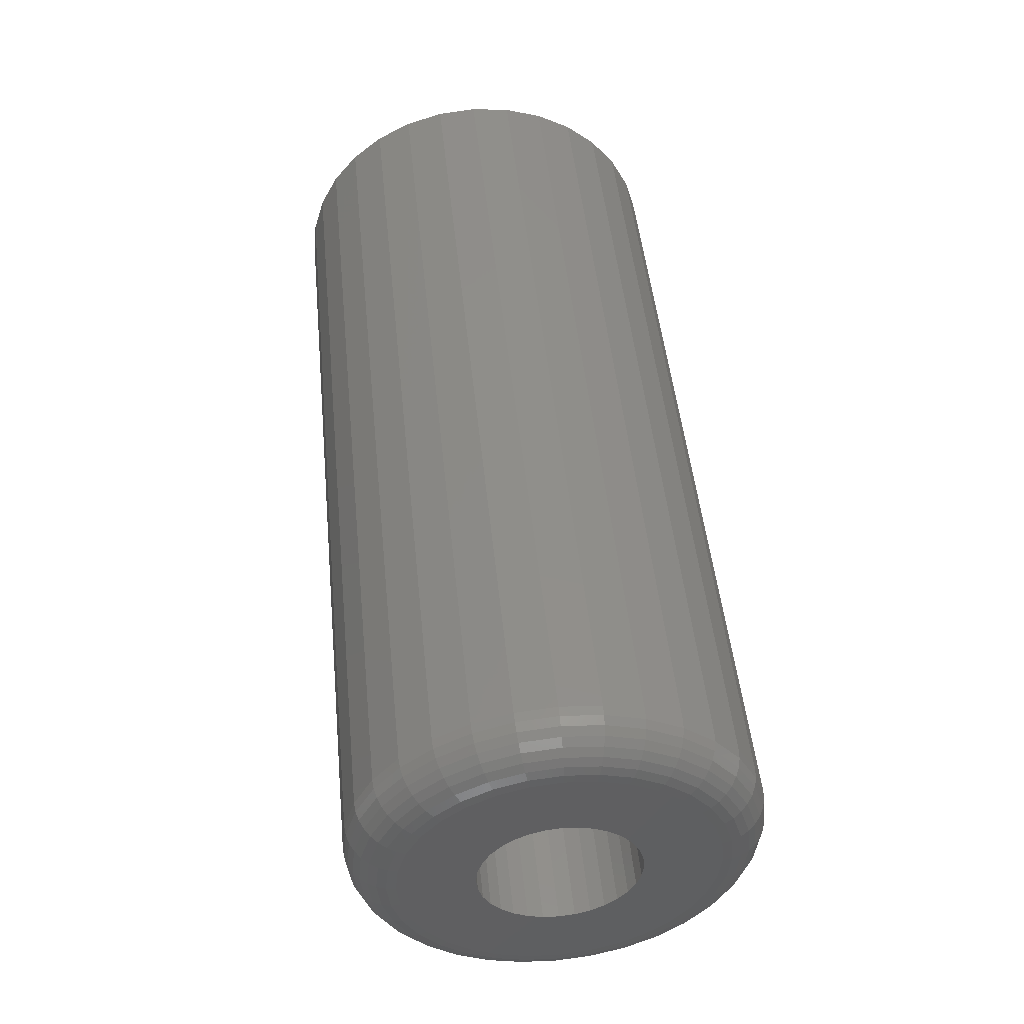
<metadata>
{"format":"stl","ext":"stl","renderer":"f3d","projection":"perspective","resolution":1024,"background":"white","views":[{"elev":48.4,"azim":84.3,"up":"+Y"}]}
</metadata>
<code>
# stl→obj: 384 verts, 764 faces
v 0.75 -0.103 0.07237
v 0.75 -0.2451 0.04945
v 0.75 -0.1151 0.04985
v 0.75 0.07763 0.1083
v 0.75 0.09737 0.09211
v 0.75 0.2376 0.09699
v 0.75 0.005263 0.1303
v 0.75 0.03068 0.1278
v 0.75 0.2142 0.1408
v 0.75 0.1827 0.1792
v 0.75 0.1443 0.2107
v 0.75 0.1004 0.2342
v 0.75 0.0529 0.2486
v 0.75 0.003454 0.2535
v 0.75 -0.04599 0.2486
v 0.75 -0.09354 0.2342
v 0.75 -0.1374 0.2107
v 0.75 -0.1758 0.1792
v 0.75 -0.2073 0.1408
v 0.75 -0.2307 0.09699
v 0.75 -0.06711 0.1083
v 0.75 -0.04459 0.1203
v 0.75 -0.02015 0.1278
v 0.75 -0.2307 -0.09699
v 0.75 -0.2073 -0.1408
v 0.75 -0.06711 -0.1083
v 0.75 -0.08685 -0.09211
v 0.75 -0.103 -0.07237
v 0.75 -0.1151 -0.04985
v 0.75 -0.2451 -0.04945
v 0.75 -0.1758 -0.1792
v 0.75 0.005263 -0.1303
v 0.75 -0.02015 -0.1278
v 0.75 -0.04459 -0.1203
v 0.75 -0.1374 -0.2107
v 0.75 -0.09354 -0.2342
v 0.75 -0.04599 -0.2486
v 0.75 0.003454 -0.2535
v 0.75 0.0529 -0.2486
v 0.75 0.1004 -0.2342
v 0.75 0.1443 -0.2107
v 0.75 0.1827 -0.1792
v 0.75 0.2142 -0.1408
v 0.75 0.05511 0.1203
v 0.75 0.2376 -0.09699
v 0.75 0.09737 -0.09211
v 0.75 0.07763 -0.1083
v 0.75 0.05511 -0.1203
v 0.75 0.03068 -0.1278
v 0.75 -0.08685 0.09211
v 0.75 -0.1225 0.02541
v 0.75 -0.25 -2.31e-16
v 0.75 -0.125 1.595e-17
v 0.75 -0.1225 -0.02541
v 0.75 0.252 0.04945
v 0.75 0.1136 0.07237
v 0.75 0.1256 0.04985
v 0.75 0.2569 -1.301e-16
v 0.75 0.133 0.02541
v 0.75 0.1355 -1.595e-17
v 0.75 0.252 -0.04945
v 0.75 0.133 -0.02541
v 0.75 0.1256 -0.04985
v 0.75 0.1136 -0.07237
v -0.25 0.005263 -0.1303
v -0.25 0.03068 -0.1278
v -0.25 0.05511 -0.1203
v -0.25 0.07763 -0.1083
v -0.25 0.09737 -0.09211
v -0.25 0.1136 -0.07237
v -0.25 0.1256 -0.04985
v -0.25 0.133 -0.02541
v -0.25 0.1355 -1.595e-17
v -0.25 -0.02015 -0.1278
v -0.25 -0.04459 -0.1203
v -0.25 -0.06711 -0.1083
v -0.25 -0.08685 -0.09211
v -0.25 -0.103 -0.07237
v -0.25 -0.1151 -0.04985
v -0.25 -0.1225 -0.02541
v -0.25 -0.125 1.595e-17
v -0.25 0.005263 0.1303
v -0.25 -0.02015 0.1278
v -0.25 -0.04459 0.1203
v -0.25 -0.06711 0.1083
v -0.25 -0.08685 0.09211
v -0.25 -0.103 0.07237
v -0.25 -0.1151 0.04985
v -0.25 -0.1225 0.02541
v -0.25 0.03068 0.1278
v -0.25 0.05511 0.1203
v -0.25 0.07763 0.1083
v -0.25 0.09737 0.09211
v -0.25 0.1136 0.07237
v -0.25 0.1256 0.04985
v -0.25 0.133 0.02541
v -0.75 0.335 -4.061e-17
v 0.6719 0.335 -7.108e-16
v -0.75 0.3287 -0.06469
v 0.6719 0.3287 -0.06469
v -0.75 0.3098 -0.1269
v 0.6719 0.3098 -0.1269
v -0.75 0.2792 -0.1842
v 0.6719 0.2792 -0.1842
v -0.75 0.2379 -0.2345
v 0.6719 0.2379 -0.2345
v -0.75 0.1877 -0.2757
v 0.6719 0.1877 -0.2757
v -0.75 0.1303 -0.3063
v 0.6719 0.1303 -0.3063
v -0.75 0.06814 -0.3252
v 0.6719 0.06814 -0.3252
v -0.75 0.003454 -0.3316
v 0.6719 0.003454 -0.3316
v -0.75 -0.06123 -0.3252
v 0.6719 -0.06123 -0.3252
v -0.75 -0.1234 -0.3063
v 0.6719 -0.1234 -0.3063
v -0.75 -0.1808 -0.2757
v 0.6719 -0.1808 -0.2757
v -0.75 -0.231 -0.2345
v 0.6719 -0.231 -0.2345
v -0.75 -0.2722 -0.1842
v 0.6719 -0.2722 -0.1842
v -0.75 -0.3029 -0.1269
v 0.6719 -0.3029 -0.1269
v -0.75 -0.3218 -0.06469
v 0.6719 -0.3218 -0.06469
v -0.75 -0.3281 1.879e-16
v 0.6719 -0.3281 1.879e-16
v -0.75 -0.3218 0.06469
v 0.6719 -0.3218 0.06469
v -0.75 -0.3029 0.1269
v 0.6719 -0.3029 0.1269
v -0.75 -0.2722 0.1842
v 0.6719 -0.2722 0.1842
v -0.75 -0.231 0.2345
v 0.6719 -0.231 0.2345
v -0.75 -0.1808 0.2757
v 0.6719 -0.1808 0.2757
v -0.75 -0.1234 0.3063
v 0.6719 -0.1234 0.3063
v -0.75 -0.06123 0.3252
v 0.6719 -0.06123 0.3252
v -0.75 0.003454 0.3316
v 0.6719 0.003454 0.3316
v -0.75 0.06814 0.3252
v 0.6719 0.06814 0.3252
v -0.75 0.1303 0.3063
v 0.6719 0.1303 0.3063
v -0.75 0.1877 0.2757
v 0.6719 0.1877 0.2757
v -0.75 0.2379 0.2345
v 0.6719 0.2379 0.2345
v -0.75 0.2792 0.1842
v 0.6719 0.2792 0.1842
v -0.75 0.3098 0.1269
v 0.6719 0.3098 0.1269
v -0.75 0.3287 0.06469
v 0.6719 0.3287 0.06469
v 0.7485 0.2721 1.388e-17
v 0.7485 0.267 -0.05242
v 0.7441 0.2868 1.388e-17
v 0.7441 0.2814 -0.05528
v 0.7368 0.3003 5.551e-17
v 0.7368 0.2946 -0.05791
v 0.7271 0.3122 8.327e-17
v 0.7271 0.3062 -0.06022
v 0.7153 0.3219 5.551e-17
v 0.7153 0.3157 -0.06212
v 0.7018 0.3291 5.551e-17
v 0.7018 0.3228 -0.06353
v 0.6871 0.3335 2.776e-17
v 0.6871 0.3272 -0.06439
v 0.7485 -0.2601 -0.05242
v 0.7485 -0.2652 1.804e-16
v 0.7441 -0.2745 -0.05528
v 0.7441 -0.2799 1.943e-16
v 0.7368 -0.2877 -0.05791
v 0.7368 -0.2934 1.943e-16
v 0.7271 -0.2993 -0.06022
v 0.7271 -0.3052 2.498e-16
v 0.7153 -0.3088 -0.06212
v 0.7153 -0.315 1.943e-16
v 0.7018 -0.3159 -0.06353
v 0.7018 -0.3222 2.22e-16
v 0.6871 -0.3203 -0.06439
v 0.6871 -0.3266 2.22e-16
v 0.7485 -0.2448 -0.1028
v 0.7441 -0.2583 -0.1084
v 0.7368 -0.2708 -0.1136
v 0.7271 -0.2817 -0.1181
v 0.7153 -0.2907 -0.1219
v 0.7018 -0.2974 -0.1246
v 0.6871 -0.3015 -0.1263
v 0.7485 -0.22 -0.1493
v 0.7441 -0.2321 -0.1574
v 0.7368 -0.2434 -0.1649
v 0.7271 -0.2532 -0.1715
v 0.7153 -0.2613 -0.1769
v 0.7018 -0.2673 -0.1809
v 0.6871 -0.271 -0.1834
v 0.7485 -0.1865 -0.19
v 0.7441 -0.1969 -0.2004
v 0.7368 -0.2065 -0.2099
v 0.7271 -0.2148 -0.2183
v 0.7153 -0.2217 -0.2252
v 0.7018 -0.2268 -0.2303
v 0.6871 -0.2299 -0.2334
v 0.7485 -0.1458 -0.2234
v 0.7441 -0.154 -0.2356
v 0.7368 -0.1615 -0.2468
v 0.7271 -0.168 -0.2567
v 0.7153 -0.1734 -0.2648
v 0.7018 -0.1775 -0.2708
v 0.6871 -0.1799 -0.2744
v 0.7485 -0.09937 -0.2482
v 0.7441 -0.105 -0.2618
v 0.7368 -0.1101 -0.2743
v 0.7271 -0.1147 -0.2852
v 0.7153 -0.1184 -0.2942
v 0.7018 -0.1212 -0.3008
v 0.6871 -0.1229 -0.305
v 0.7485 -0.04897 -0.2635
v 0.7441 -0.05183 -0.2779
v 0.7368 -0.05446 -0.2912
v 0.7271 -0.05677 -0.3028
v 0.7153 -0.05867 -0.3123
v 0.7018 -0.06007 -0.3194
v 0.6871 -0.06094 -0.3237
v 0.7485 0.003454 -0.2687
v 0.7441 0.003454 -0.2834
v 0.7368 0.003454 -0.2969
v 0.7271 0.003454 -0.3087
v 0.7153 0.003454 -0.3184
v 0.7018 0.003454 -0.3256
v 0.6871 0.003454 -0.3301
v 0.7485 0.05587 -0.2635
v 0.7441 0.05873 -0.2779
v 0.7368 0.06137 -0.2912
v 0.7271 0.06368 -0.3028
v 0.7153 0.06557 -0.3123
v 0.7018 0.06698 -0.3194
v 0.6871 0.06785 -0.3237
v 0.7485 0.1063 -0.2482
v 0.7441 0.1119 -0.2618
v 0.7368 0.1171 -0.2743
v 0.7271 0.1216 -0.2852
v 0.7153 0.1253 -0.2942
v 0.7018 0.1281 -0.3008
v 0.6871 0.1298 -0.305
v 0.7485 0.1527 -0.2234
v 0.7441 0.1609 -0.2356
v 0.7368 0.1684 -0.2468
v 0.7271 0.175 -0.2567
v 0.7153 0.1804 -0.2648
v 0.7018 0.1844 -0.2708
v 0.6871 0.1868 -0.2744
v 0.7485 0.1935 -0.19
v 0.7441 0.2038 -0.2004
v 0.7368 0.2134 -0.2099
v 0.7271 0.2217 -0.2183
v 0.7153 0.2286 -0.2252
v 0.7018 0.2337 -0.2303
v 0.6871 0.2369 -0.2334
v 0.7485 0.2269 -0.1493
v 0.7441 0.2391 -0.1574
v 0.7368 0.2503 -0.1649
v 0.7271 0.2601 -0.1715
v 0.7153 0.2682 -0.1769
v 0.7018 0.2742 -0.1809
v 0.6871 0.2779 -0.1834
v 0.7485 0.2517 -0.1028
v 0.7441 0.2652 -0.1084
v 0.7368 0.2777 -0.1136
v 0.7271 0.2887 -0.1181
v 0.7153 0.2976 -0.1219
v 0.7018 0.3043 -0.1246
v 0.6871 0.3084 -0.1263
v 0.7485 -0.2601 0.05242
v 0.7441 -0.2745 0.05528
v 0.7368 -0.2877 0.05791
v 0.7271 -0.2993 0.06022
v 0.7153 -0.3088 0.06212
v 0.7018 -0.3159 0.06353
v 0.6871 -0.3203 0.06439
v 0.7485 0.267 0.05242
v 0.7441 0.2814 0.05528
v 0.7368 0.2946 0.05791
v 0.7271 0.3062 0.06022
v 0.7153 0.3157 0.06212
v 0.7018 0.3228 0.06353
v 0.6871 0.3272 0.06439
v 0.7485 0.2517 0.1028
v 0.7441 0.2652 0.1084
v 0.7368 0.2777 0.1136
v 0.7271 0.2887 0.1181
v 0.7153 0.2976 0.1219
v 0.7018 0.3043 0.1246
v 0.6871 0.3084 0.1263
v 0.7485 0.2269 0.1493
v 0.7441 0.2391 0.1574
v 0.7368 0.2503 0.1649
v 0.7271 0.2601 0.1715
v 0.7153 0.2682 0.1769
v 0.7018 0.2742 0.1809
v 0.6871 0.2779 0.1834
v 0.7485 0.1935 0.19
v 0.7441 0.2038 0.2004
v 0.7368 0.2134 0.2099
v 0.7271 0.2217 0.2183
v 0.7153 0.2286 0.2252
v 0.7018 0.2337 0.2303
v 0.6871 0.2369 0.2334
v 0.7485 0.1527 0.2234
v 0.7441 0.1609 0.2356
v 0.7368 0.1684 0.2468
v 0.7271 0.175 0.2567
v 0.7153 0.1804 0.2648
v 0.7018 0.1844 0.2708
v 0.6871 0.1868 0.2744
v 0.7485 0.1063 0.2482
v 0.7441 0.1119 0.2618
v 0.7368 0.1171 0.2743
v 0.7271 0.1216 0.2852
v 0.7153 0.1253 0.2942
v 0.7018 0.1281 0.3008
v 0.6871 0.1298 0.305
v 0.7485 0.05587 0.2635
v 0.7441 0.05873 0.2779
v 0.7368 0.06137 0.2912
v 0.7271 0.06368 0.3028
v 0.7153 0.06557 0.3123
v 0.7018 0.06698 0.3194
v 0.6871 0.06785 0.3237
v 0.7485 0.003454 0.2687
v 0.7441 0.003454 0.2834
v 0.7368 0.003454 0.2969
v 0.7271 0.003454 0.3087
v 0.7153 0.003454 0.3184
v 0.7018 0.003454 0.3256
v 0.6871 0.003454 0.3301
v 0.7485 -0.04897 0.2635
v 0.7441 -0.05183 0.2779
v 0.7368 -0.05446 0.2912
v 0.7271 -0.05677 0.3028
v 0.7153 -0.05867 0.3123
v 0.7018 -0.06007 0.3194
v 0.6871 -0.06094 0.3237
v 0.7485 -0.09937 0.2482
v 0.7441 -0.105 0.2618
v 0.7368 -0.1101 0.2743
v 0.7271 -0.1147 0.2852
v 0.7153 -0.1184 0.2942
v 0.7018 -0.1212 0.3008
v 0.6871 -0.1229 0.305
v 0.7485 -0.1458 0.2234
v 0.7441 -0.154 0.2356
v 0.7368 -0.1615 0.2468
v 0.7271 -0.168 0.2567
v 0.7153 -0.1734 0.2648
v 0.7018 -0.1775 0.2708
v 0.6871 -0.1799 0.2744
v 0.7485 -0.1865 0.19
v 0.7441 -0.1969 0.2004
v 0.7368 -0.2065 0.2099
v 0.7271 -0.2148 0.2183
v 0.7153 -0.2217 0.2252
v 0.7018 -0.2268 0.2303
v 0.6871 -0.2299 0.2334
v 0.7485 -0.22 0.1493
v 0.7441 -0.2321 0.1574
v 0.7368 -0.2434 0.1649
v 0.7271 -0.2532 0.1715
v 0.7153 -0.2613 0.1769
v 0.7018 -0.2673 0.1809
v 0.6871 -0.271 0.1834
v 0.7485 -0.2448 0.1028
v 0.7441 -0.2583 0.1084
v 0.7368 -0.2708 0.1136
v 0.7271 -0.2817 0.1181
v 0.7153 -0.2907 0.1219
v 0.7018 -0.2974 0.1246
v 0.6871 -0.3015 0.1263
f 1 2 3
f 4 5 6
f 7 8 9
f 7 9 10
f 7 10 11
f 7 11 12
f 7 12 13
f 7 13 14
f 7 14 15
f 7 15 16
f 7 16 17
f 7 17 18
f 7 18 19
f 19 20 21
f 19 21 22
f 19 22 23
f 19 23 7
f 24 25 26
f 24 26 27
f 24 27 28
f 24 28 29
f 24 29 30
f 25 31 32
f 25 32 33
f 25 33 34
f 25 34 26
f 32 31 35
f 32 35 36
f 32 36 37
f 32 37 38
f 32 38 39
f 32 39 40
f 32 40 41
f 32 41 42
f 32 42 43
f 9 8 44
f 9 44 4
f 9 4 6
f 43 45 46
f 43 46 47
f 43 47 48
f 43 48 49
f 43 49 32
f 2 1 20
f 20 1 50
f 20 50 21
f 3 2 51
f 51 2 52
f 51 52 53
f 53 52 54
f 54 52 30
f 54 30 29
f 6 5 55
f 55 5 56
f 55 56 57
f 55 57 58
f 58 57 59
f 58 59 60
f 58 60 61
f 61 60 62
f 61 62 63
f 61 63 45
f 45 63 64
f 45 64 46
f 65 49 66
f 66 49 48
f 66 48 67
f 67 48 47
f 67 47 68
f 68 47 46
f 68 46 69
f 69 46 64
f 69 64 70
f 70 64 63
f 70 63 71
f 71 63 62
f 71 62 72
f 72 62 60
f 72 60 73
f 49 65 32
f 32 65 74
f 32 74 33
f 33 74 75
f 33 75 34
f 34 75 76
f 34 76 26
f 26 76 77
f 26 77 27
f 27 77 78
f 27 78 28
f 28 78 79
f 28 79 29
f 29 79 80
f 29 80 54
f 54 80 81
f 54 81 53
f 82 23 83
f 83 23 22
f 83 22 84
f 84 22 21
f 84 21 85
f 85 21 50
f 85 50 86
f 86 50 1
f 86 1 87
f 87 1 3
f 87 3 88
f 88 3 51
f 88 51 89
f 89 51 53
f 89 53 81
f 23 82 7
f 7 82 90
f 7 90 8
f 8 90 91
f 8 91 44
f 44 91 92
f 44 92 4
f 4 92 93
f 4 93 5
f 5 93 94
f 5 94 56
f 56 94 95
f 56 95 57
f 57 95 96
f 57 96 59
f 59 96 73
f 59 73 60
f 83 90 82
f 90 83 84
f 90 84 91
f 91 84 85
f 91 85 92
f 68 75 67
f 67 75 74
f 67 74 66
f 66 74 65
f 92 85 93
f 93 85 86
f 93 86 94
f 94 86 87
f 94 87 95
f 95 87 88
f 95 88 96
f 96 88 89
f 96 89 73
f 73 89 81
f 73 81 72
f 72 81 80
f 72 80 71
f 71 80 79
f 71 79 70
f 70 79 78
f 70 78 69
f 69 78 77
f 69 77 68
f 68 77 76
f 68 76 75
f 97 98 99
f 99 98 100
f 99 100 101
f 101 100 102
f 101 102 103
f 103 102 104
f 103 104 105
f 105 104 106
f 105 106 107
f 107 106 108
f 107 108 109
f 109 108 110
f 109 110 111
f 111 110 112
f 111 112 113
f 113 112 114
f 113 114 115
f 115 114 116
f 115 116 117
f 117 116 118
f 117 118 119
f 119 118 120
f 119 120 121
f 121 120 122
f 121 122 123
f 123 122 124
f 123 124 125
f 125 124 126
f 125 126 127
f 127 126 128
f 127 128 129
f 129 128 130
f 129 130 131
f 131 130 132
f 131 132 133
f 133 132 134
f 133 134 135
f 135 134 136
f 135 136 137
f 137 136 138
f 137 138 139
f 139 138 140
f 139 140 141
f 141 140 142
f 141 142 143
f 143 142 144
f 143 144 145
f 145 144 146
f 145 146 147
f 147 146 148
f 147 148 149
f 149 148 150
f 149 150 151
f 151 150 152
f 151 152 153
f 153 152 154
f 153 154 155
f 155 154 156
f 155 156 157
f 157 156 158
f 157 158 159
f 159 158 160
f 159 160 97
f 97 160 98
f 58 61 161
f 161 61 162
f 161 162 163
f 163 162 164
f 163 164 165
f 165 164 166
f 165 166 167
f 167 166 168
f 167 168 169
f 169 168 170
f 169 170 171
f 171 170 172
f 171 172 173
f 173 172 174
f 173 174 98
f 98 174 100
f 30 52 175
f 175 52 176
f 175 176 177
f 177 176 178
f 177 178 179
f 179 178 180
f 179 180 181
f 181 180 182
f 181 182 183
f 183 182 184
f 183 184 185
f 185 184 186
f 185 186 187
f 187 186 188
f 187 188 128
f 128 188 130
f 24 30 189
f 189 30 175
f 189 175 190
f 190 175 177
f 190 177 191
f 191 177 179
f 191 179 192
f 192 179 181
f 192 181 193
f 193 181 183
f 193 183 194
f 194 183 185
f 194 185 195
f 195 185 187
f 195 187 126
f 126 187 128
f 25 24 196
f 196 24 189
f 196 189 197
f 197 189 190
f 197 190 198
f 198 190 191
f 198 191 199
f 199 191 192
f 199 192 200
f 200 192 193
f 200 193 201
f 201 193 194
f 201 194 202
f 202 194 195
f 202 195 124
f 124 195 126
f 31 25 203
f 203 25 196
f 203 196 204
f 204 196 197
f 204 197 205
f 205 197 198
f 205 198 206
f 206 198 199
f 206 199 207
f 207 199 200
f 207 200 208
f 208 200 201
f 208 201 209
f 209 201 202
f 209 202 122
f 122 202 124
f 35 31 210
f 210 31 203
f 210 203 211
f 211 203 204
f 211 204 212
f 212 204 205
f 212 205 213
f 213 205 206
f 213 206 214
f 214 206 207
f 214 207 215
f 215 207 208
f 215 208 216
f 216 208 209
f 216 209 120
f 120 209 122
f 36 35 217
f 217 35 210
f 217 210 218
f 218 210 211
f 218 211 219
f 219 211 212
f 219 212 220
f 220 212 213
f 220 213 221
f 221 213 214
f 221 214 222
f 222 214 215
f 222 215 223
f 223 215 216
f 223 216 118
f 118 216 120
f 37 36 224
f 224 36 217
f 224 217 225
f 225 217 218
f 225 218 226
f 226 218 219
f 226 219 227
f 227 219 220
f 227 220 228
f 228 220 221
f 228 221 229
f 229 221 222
f 229 222 230
f 230 222 223
f 230 223 116
f 116 223 118
f 38 37 231
f 231 37 224
f 231 224 232
f 232 224 225
f 232 225 233
f 233 225 226
f 233 226 234
f 234 226 227
f 234 227 235
f 235 227 228
f 235 228 236
f 236 228 229
f 236 229 237
f 237 229 230
f 237 230 114
f 114 230 116
f 39 38 238
f 238 38 231
f 238 231 239
f 239 231 232
f 239 232 240
f 240 232 233
f 240 233 241
f 241 233 234
f 241 234 242
f 242 234 235
f 242 235 243
f 243 235 236
f 243 236 244
f 244 236 237
f 244 237 112
f 112 237 114
f 40 39 245
f 245 39 238
f 245 238 246
f 246 238 239
f 246 239 247
f 247 239 240
f 247 240 248
f 248 240 241
f 248 241 249
f 249 241 242
f 249 242 250
f 250 242 243
f 250 243 251
f 251 243 244
f 251 244 110
f 110 244 112
f 41 40 252
f 252 40 245
f 252 245 253
f 253 245 246
f 253 246 254
f 254 246 247
f 254 247 255
f 255 247 248
f 255 248 256
f 256 248 249
f 256 249 257
f 257 249 250
f 257 250 258
f 258 250 251
f 258 251 108
f 108 251 110
f 42 41 259
f 259 41 252
f 259 252 260
f 260 252 253
f 260 253 261
f 261 253 254
f 261 254 262
f 262 254 255
f 262 255 263
f 263 255 256
f 263 256 264
f 264 256 257
f 264 257 265
f 265 257 258
f 265 258 106
f 106 258 108
f 43 42 266
f 266 42 259
f 266 259 267
f 267 259 260
f 267 260 268
f 268 260 261
f 268 261 269
f 269 261 262
f 269 262 270
f 270 262 263
f 270 263 271
f 271 263 264
f 271 264 272
f 272 264 265
f 272 265 104
f 104 265 106
f 45 43 273
f 273 43 266
f 273 266 274
f 274 266 267
f 274 267 275
f 275 267 268
f 275 268 276
f 276 268 269
f 276 269 277
f 277 269 270
f 277 270 278
f 278 270 271
f 278 271 279
f 279 271 272
f 279 272 102
f 102 272 104
f 61 45 162
f 162 45 273
f 162 273 164
f 164 273 274
f 164 274 166
f 166 274 275
f 166 275 168
f 168 275 276
f 168 276 170
f 170 276 277
f 170 277 172
f 172 277 278
f 172 278 174
f 174 278 279
f 174 279 100
f 100 279 102
f 52 2 176
f 176 2 280
f 176 280 178
f 178 280 281
f 178 281 180
f 180 281 282
f 180 282 182
f 182 282 283
f 182 283 184
f 184 283 284
f 184 284 186
f 186 284 285
f 186 285 188
f 188 285 286
f 188 286 130
f 130 286 132
f 55 58 287
f 287 58 161
f 287 161 288
f 288 161 163
f 288 163 289
f 289 163 165
f 289 165 290
f 290 165 167
f 290 167 291
f 291 167 169
f 291 169 292
f 292 169 171
f 292 171 293
f 293 171 173
f 293 173 160
f 160 173 98
f 6 55 294
f 294 55 287
f 294 287 295
f 295 287 288
f 295 288 296
f 296 288 289
f 296 289 297
f 297 289 290
f 297 290 298
f 298 290 291
f 298 291 299
f 299 291 292
f 299 292 300
f 300 292 293
f 300 293 158
f 158 293 160
f 9 6 301
f 301 6 294
f 301 294 302
f 302 294 295
f 302 295 303
f 303 295 296
f 303 296 304
f 304 296 297
f 304 297 305
f 305 297 298
f 305 298 306
f 306 298 299
f 306 299 307
f 307 299 300
f 307 300 156
f 156 300 158
f 10 9 308
f 308 9 301
f 308 301 309
f 309 301 302
f 309 302 310
f 310 302 303
f 310 303 311
f 311 303 304
f 311 304 312
f 312 304 305
f 312 305 313
f 313 305 306
f 313 306 314
f 314 306 307
f 314 307 154
f 154 307 156
f 11 10 315
f 315 10 308
f 315 308 316
f 316 308 309
f 316 309 317
f 317 309 310
f 317 310 318
f 318 310 311
f 318 311 319
f 319 311 312
f 319 312 320
f 320 312 313
f 320 313 321
f 321 313 314
f 321 314 152
f 152 314 154
f 12 11 322
f 322 11 315
f 322 315 323
f 323 315 316
f 323 316 324
f 324 316 317
f 324 317 325
f 325 317 318
f 325 318 326
f 326 318 319
f 326 319 327
f 327 319 320
f 327 320 328
f 328 320 321
f 328 321 150
f 150 321 152
f 13 12 329
f 329 12 322
f 329 322 330
f 330 322 323
f 330 323 331
f 331 323 324
f 331 324 332
f 332 324 325
f 332 325 333
f 333 325 326
f 333 326 334
f 334 326 327
f 334 327 335
f 335 327 328
f 335 328 148
f 148 328 150
f 14 13 336
f 336 13 329
f 336 329 337
f 337 329 330
f 337 330 338
f 338 330 331
f 338 331 339
f 339 331 332
f 339 332 340
f 340 332 333
f 340 333 341
f 341 333 334
f 341 334 342
f 342 334 335
f 342 335 146
f 146 335 148
f 15 14 343
f 343 14 336
f 343 336 344
f 344 336 337
f 344 337 345
f 345 337 338
f 345 338 346
f 346 338 339
f 346 339 347
f 347 339 340
f 347 340 348
f 348 340 341
f 348 341 349
f 349 341 342
f 349 342 144
f 144 342 146
f 16 15 350
f 350 15 343
f 350 343 351
f 351 343 344
f 351 344 352
f 352 344 345
f 352 345 353
f 353 345 346
f 353 346 354
f 354 346 347
f 354 347 355
f 355 347 348
f 355 348 356
f 356 348 349
f 356 349 142
f 142 349 144
f 17 16 357
f 357 16 350
f 357 350 358
f 358 350 351
f 358 351 359
f 359 351 352
f 359 352 360
f 360 352 353
f 360 353 361
f 361 353 354
f 361 354 362
f 362 354 355
f 362 355 363
f 363 355 356
f 363 356 140
f 140 356 142
f 18 17 364
f 364 17 357
f 364 357 365
f 365 357 358
f 365 358 366
f 366 358 359
f 366 359 367
f 367 359 360
f 367 360 368
f 368 360 361
f 368 361 369
f 369 361 362
f 369 362 370
f 370 362 363
f 370 363 138
f 138 363 140
f 19 18 371
f 371 18 364
f 371 364 372
f 372 364 365
f 372 365 373
f 373 365 366
f 373 366 374
f 374 366 367
f 374 367 375
f 375 367 368
f 375 368 376
f 376 368 369
f 376 369 377
f 377 369 370
f 377 370 136
f 136 370 138
f 20 19 378
f 378 19 371
f 378 371 379
f 379 371 372
f 379 372 380
f 380 372 373
f 380 373 381
f 381 373 374
f 381 374 382
f 382 374 375
f 382 375 383
f 383 375 376
f 383 376 384
f 384 376 377
f 384 377 134
f 134 377 136
f 2 20 280
f 280 20 378
f 280 378 281
f 281 378 379
f 281 379 282
f 282 379 380
f 282 380 283
f 283 380 381
f 283 381 284
f 284 381 382
f 284 382 285
f 285 382 383
f 285 383 286
f 286 383 384
f 286 384 132
f 132 384 134
f 145 147 143
f 113 115 111
f 111 115 117
f 111 117 109
f 109 117 119
f 109 119 107
f 107 119 121
f 107 121 105
f 105 121 123
f 105 123 103
f 103 123 125
f 103 125 101
f 101 125 127
f 101 127 99
f 99 127 129
f 99 129 97
f 97 129 131
f 97 131 159
f 159 131 133
f 159 133 157
f 157 133 135
f 157 135 155
f 155 135 137
f 155 137 153
f 153 137 139
f 153 139 151
f 151 139 141
f 151 141 149
f 149 141 143
f 149 143 147

</code>
